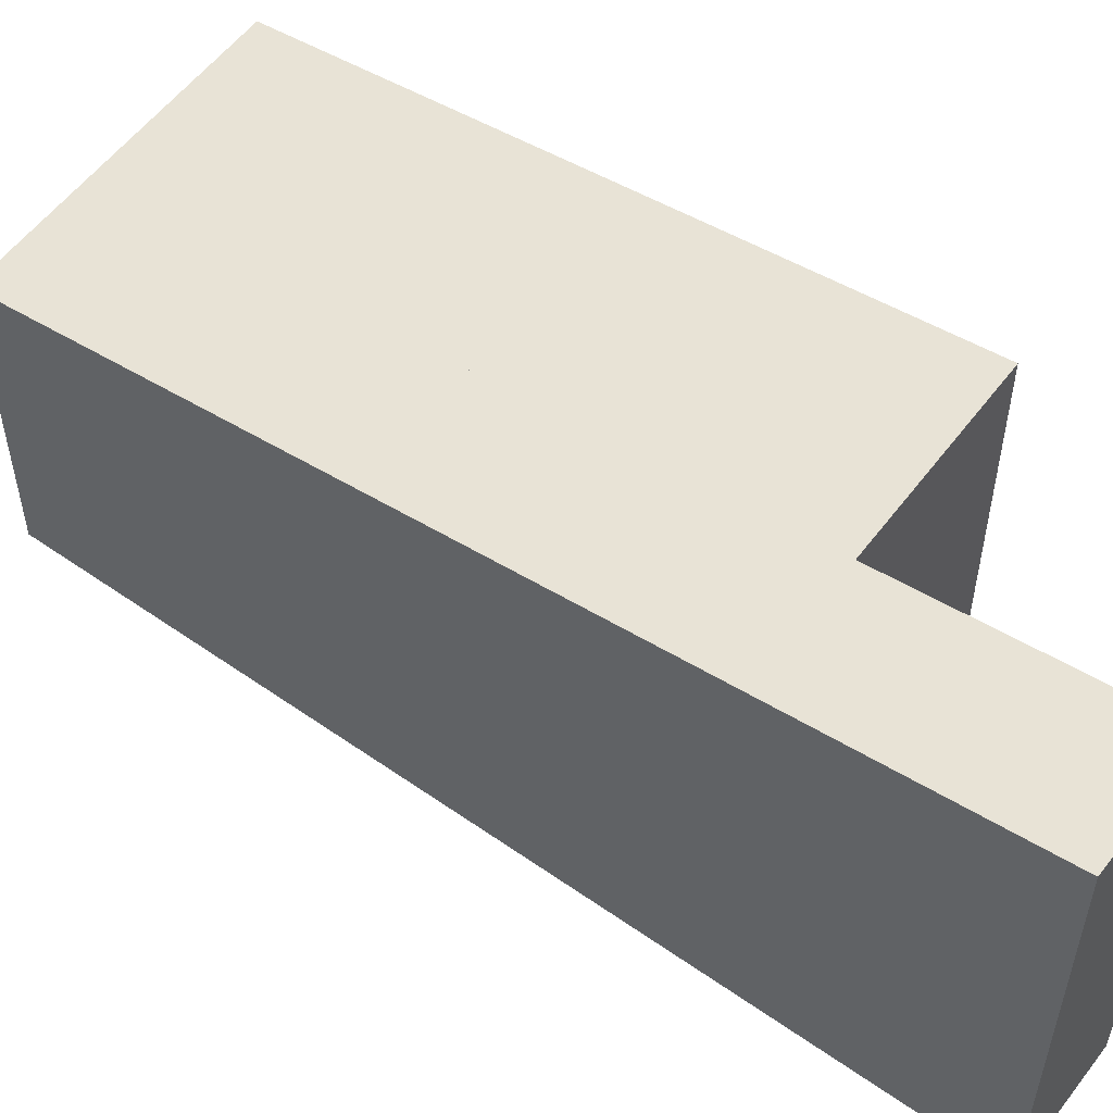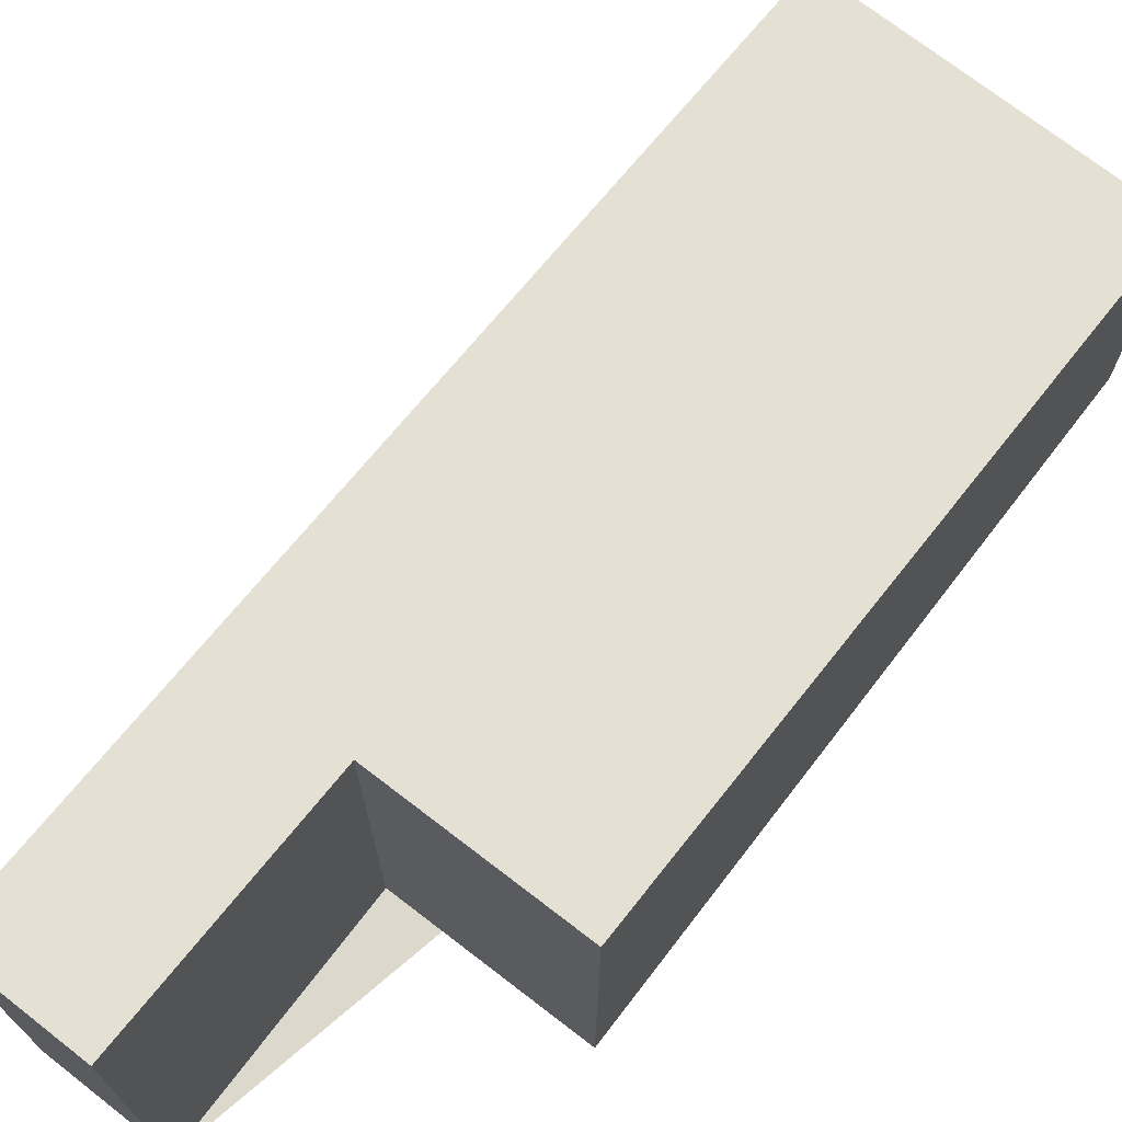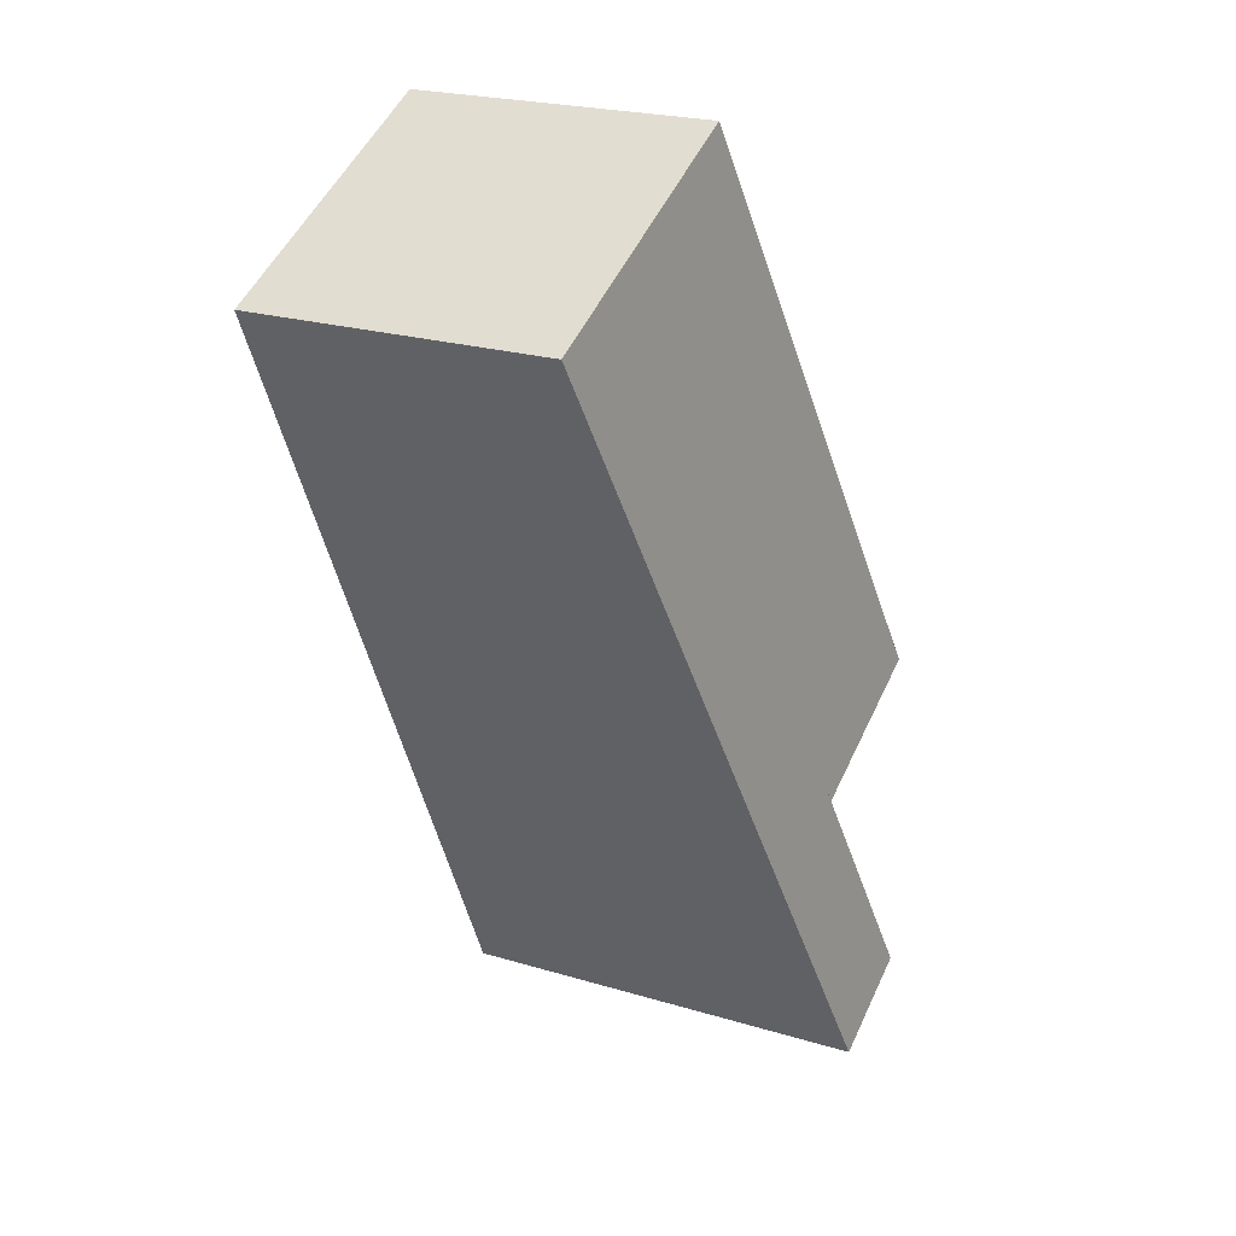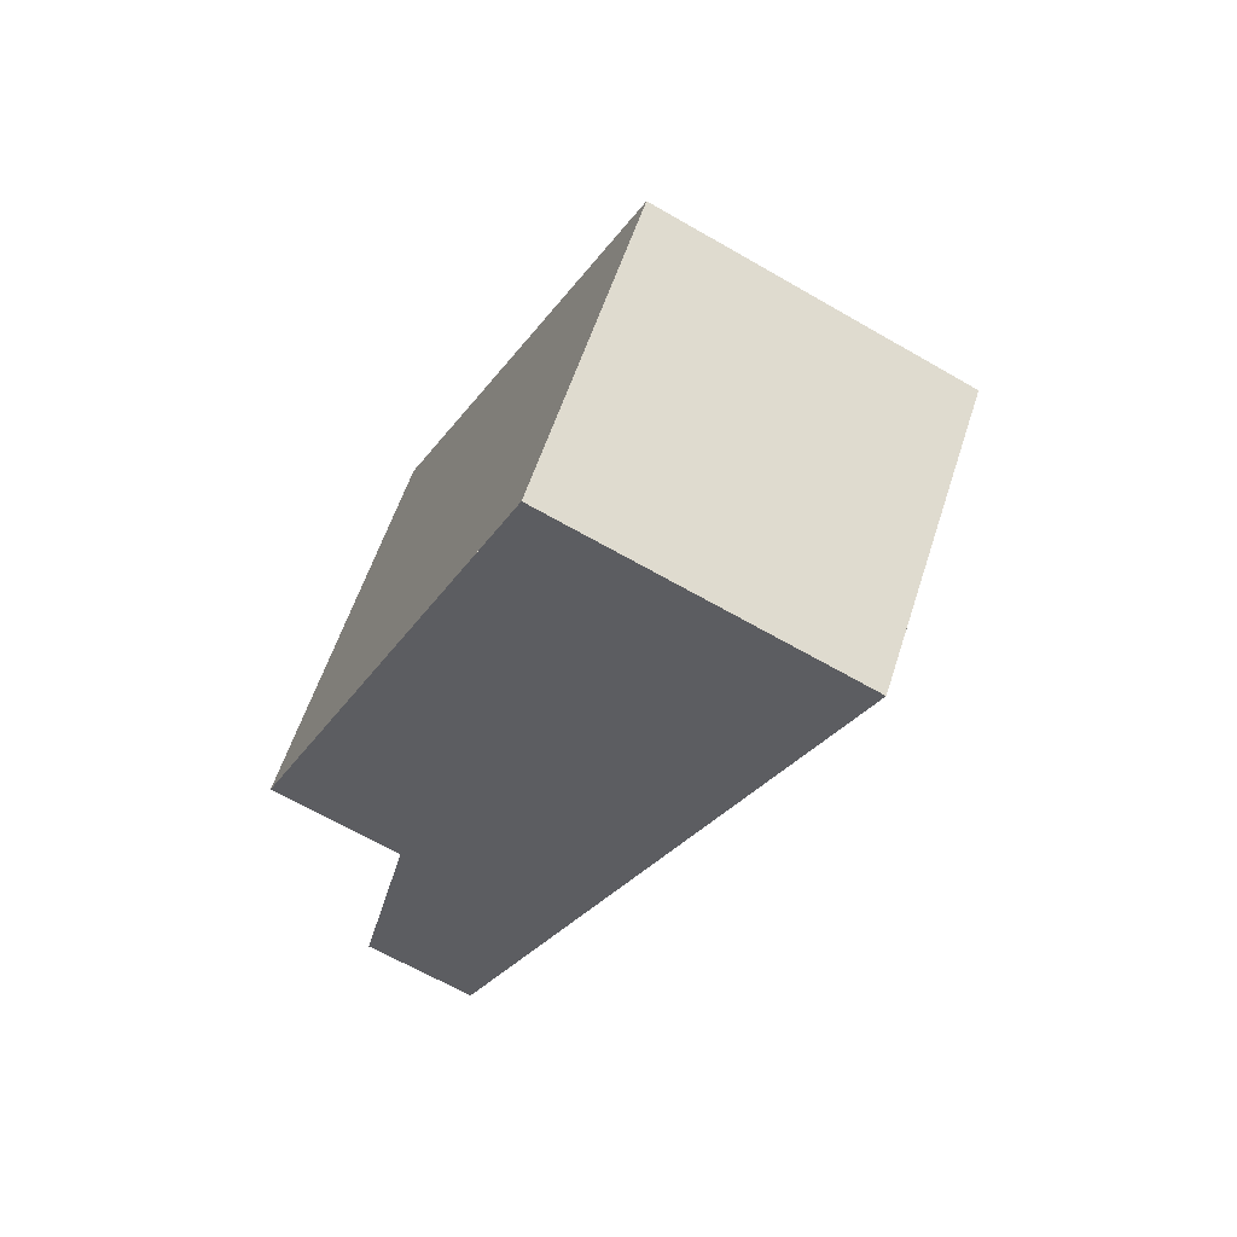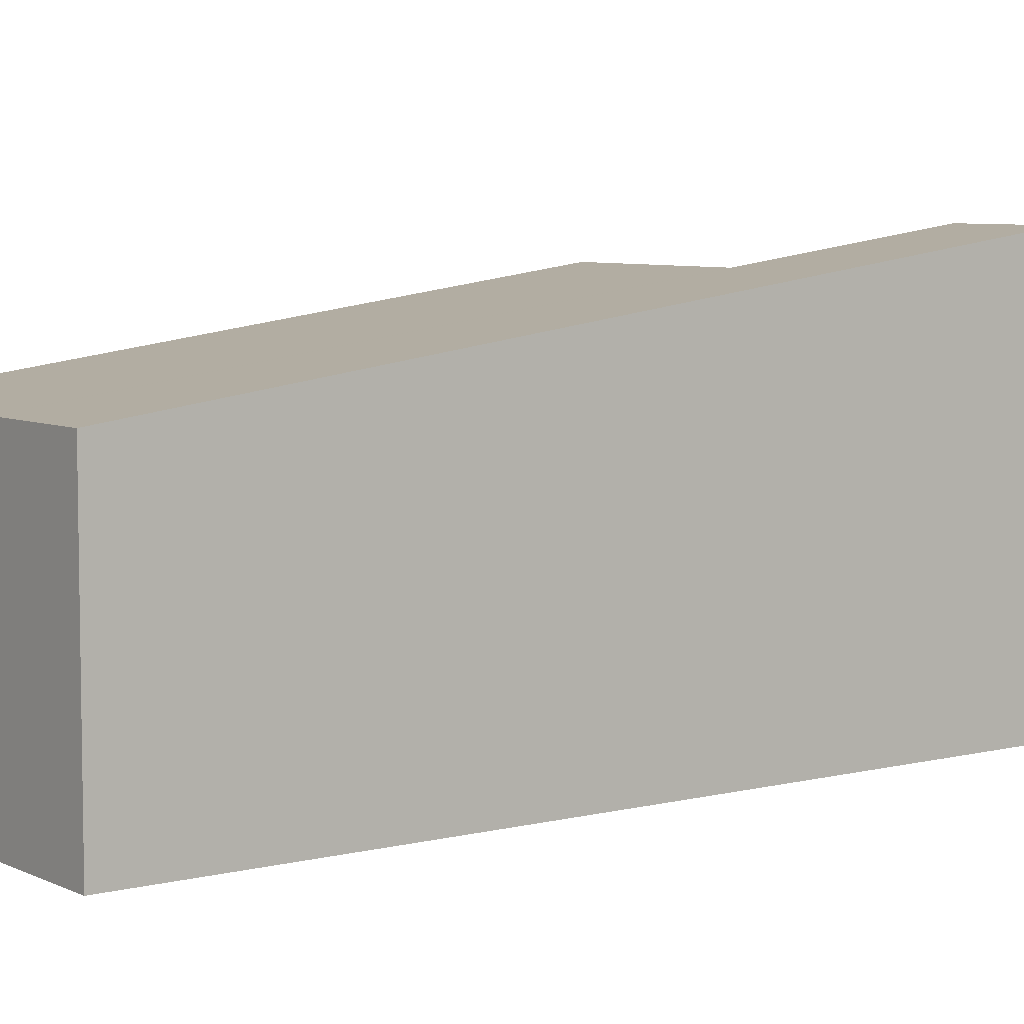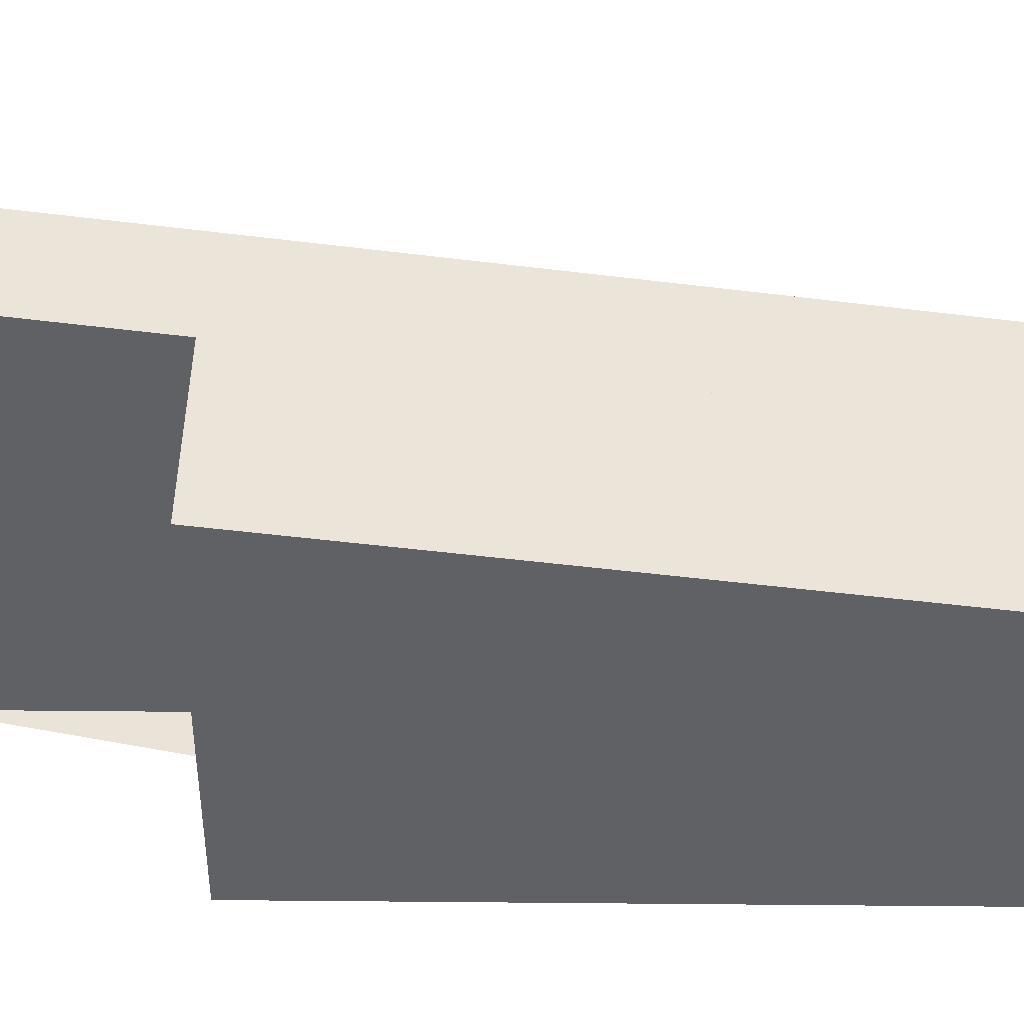
<metadata>
{"format":"obj","ext":"obj","renderer":"f3d","projection":"perspective","resolution":1024,"background":"white","views":[{"elev":55.8,"azim":-28.8,"up":"+Z"},{"elev":72.7,"azim":62.4,"up":"+Z"},{"elev":23.3,"azim":-63.2,"up":"+Y"},{"elev":57.5,"azim":-162.3,"up":"+Y"},{"elev":6.4,"azim":-101.8,"up":"+Z"},{"elev":43.4,"azim":115.4,"up":"+Z"}]}
</metadata>
<code>
v -2480 -2231 4.94
v -2475 -2229 4.945
v -2471 -2238 6.354
v -2474 -2240 6.352
v -2472 -2243 6.884
v -2474 -2244 6.881
v -2480 -2231 4.94
v -2474 -2244 6.881
v -2476 -2241 6.364
v -2474 -2240 6.366
v -2476 -2241 6.364
v -2480 -2231 4.947
v -2475 -2229 4.952
v -2480 -2231 4.947
v -2475 -2229 4.945
v -2475 -2229 4.952
v -2471 -2238 6.354
v -2478 -2230 4.942
v -2478 -2230 4.949
v -2474 -2240 6.366
v -2472 -2243 6.884
v -2474 -2244 6.873
v -2474 -2244 6.873
v -2472 -2243 6.875
v -2472 -2243 6.875
v -2480 -2231 4.94
v -2480 -2231 4.94
v -2480 -2231 0
v -2480 -2231 0
v -2475 -2229 4.952
v -2475 -2229 4.945
v -2475 -2229 0
v -2475 -2229 8.882e-16
v -2471 -2238 6.354
v -2471 -2238 6.354
v -2471 -2238 0
v -2471 -2238 0
v -2474 -2240 6.366
v -2474 -2240 6.352
v -2474 -2240 0
v -2474 -2240 0
v -2472 -2243 6.884
v -2472 -2243 6.884
v -2472 -2243 8.882e-16
v -2472 -2243 0
v -2474 -2244 6.873
v -2474 -2244 6.881
v -2474 -2244 0
v -2474 -2244 0
v -2478 -2230 4.942
v -2480 -2231 4.94
v -2480 -2231 0
v -2478 -2230 -8.882e-16
v -2474 -2244 6.881
v -2474 -2244 6.881
v -2474 -2244 -8.882e-16
v -2474 -2244 0
v -2472 -2243 6.875
v -2474 -2240 6.366
v -2474 -2240 0
v -2472 -2243 -8.882e-16
v -2480 -2231 4.947
v -2476 -2241 6.364
v -2476 -2241 0
v -2480 -2231 -8.882e-16
v -2471 -2238 6.354
v -2475 -2229 4.952
v -2475 -2229 8.882e-16
v -2471 -2238 0
v -2480 -2231 4.94
v -2480 -2231 4.947
v -2480 -2231 -8.882e-16
v -2480 -2231 0
v -2475 -2229 4.945
v -2475 -2229 4.945
v -2475 -2229 0
v -2475 -2229 0
v -2474 -2240 6.352
v -2471 -2238 6.354
v -2471 -2238 0
v -2474 -2240 0
v -2475 -2229 4.945
v -2478 -2230 4.942
v -2478 -2230 -8.882e-16
v -2475 -2229 0
v -2474 -2244 6.881
v -2472 -2243 6.884
v -2472 -2243 0
v -2474 -2244 -8.882e-16
v -2476 -2241 6.364
v -2474 -2244 6.873
v -2474 -2244 0
v -2476 -2241 0
v -2472 -2243 6.884
v -2472 -2243 6.875
v -2472 -2243 -8.882e-16
v -2472 -2243 8.882e-16
v -2480 -2231 0
v -2475 -2229 0
v -2471 -2238 0
v -2474 -2240 0
v -2472 -2243 0
v -2474 -2244 0
f 23 8 6 22
f 24 21 8 23
f 20 9 12 19
f 12 9 11 14
f 19 12 7 18
f 14 1 7 12
f 15 2 13 16
f 16 13 3 17
f 18 15 16 19
f 19 16 17 4 10 20
f 25 5 21 24
f 22 11 9 23
f 23 9 20 24
f 24 20 10 25
f 27 28 29 26
f 31 32 33 30
f 35 36 37 34
f 39 40 41 38
f 43 44 45 42
f 47 48 49 46
f 51 52 53 50
f 55 56 57 54
f 59 60 61 58
f 63 64 65 62
f 67 68 69 66
f 71 72 73 70
f 75 76 77 74
f 79 80 81 78
f 83 84 85 82
f 87 88 89 86
f 91 92 93 90
f 95 96 97 94
f 99 100 101 102 103 98

</code>
